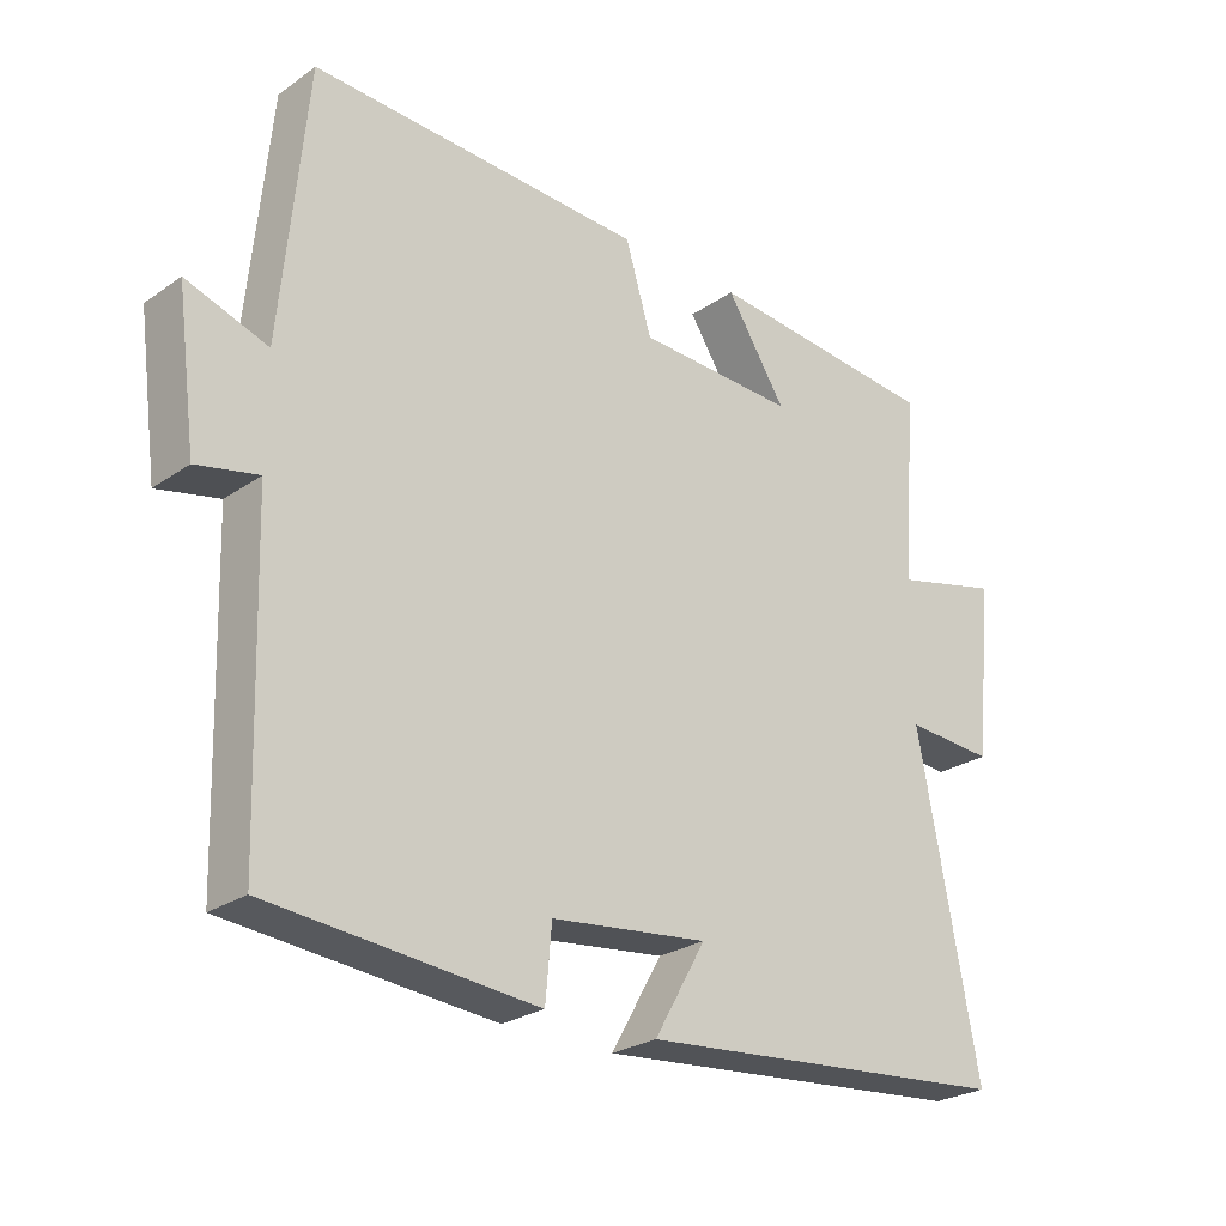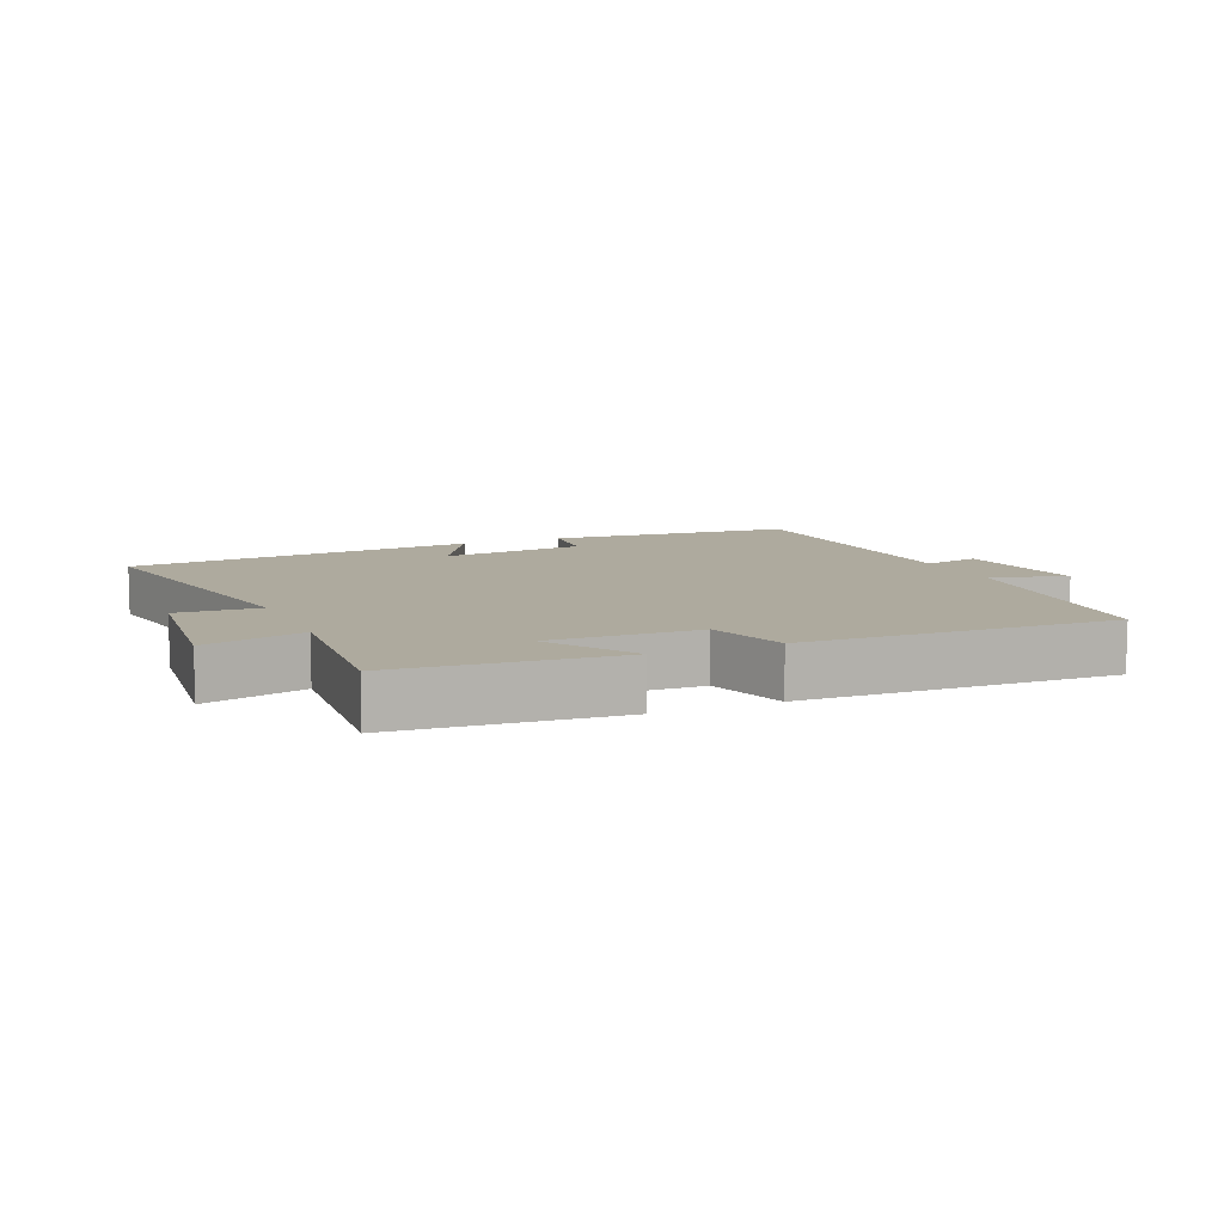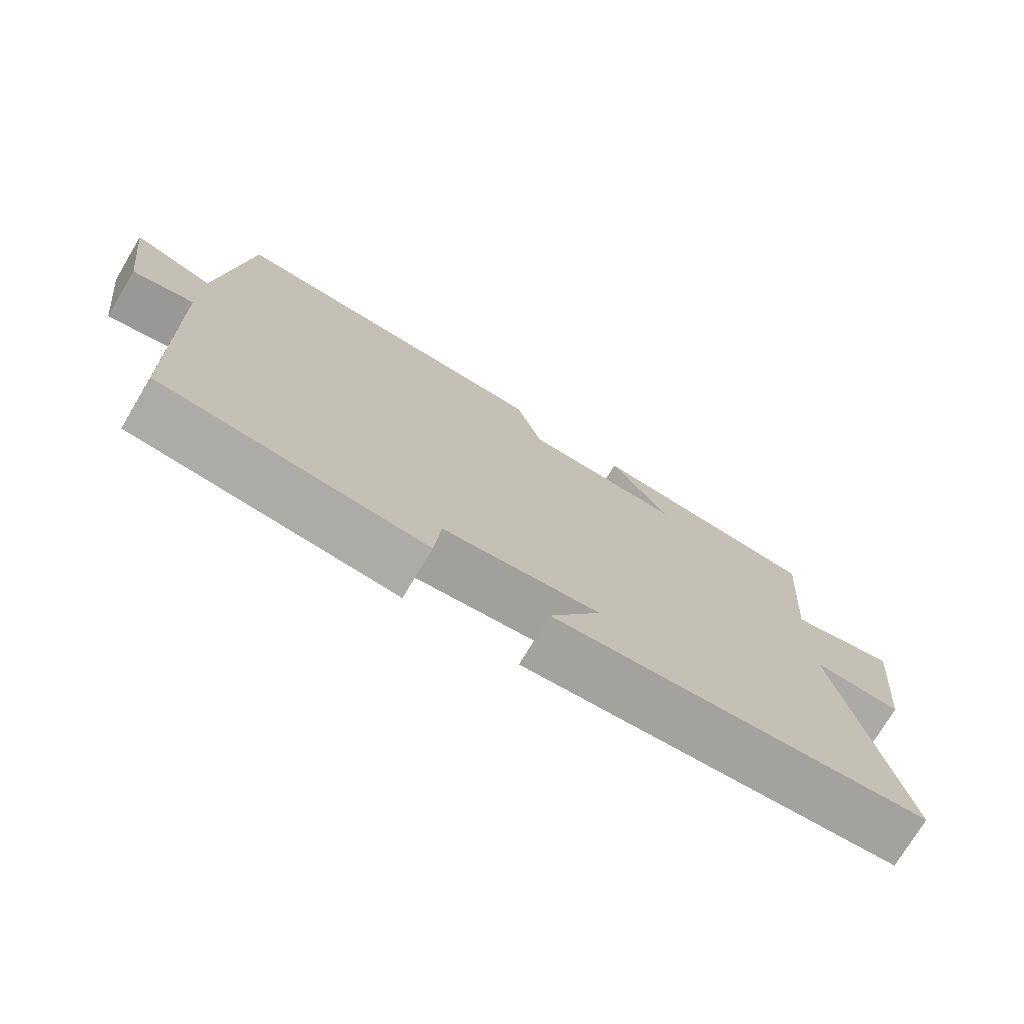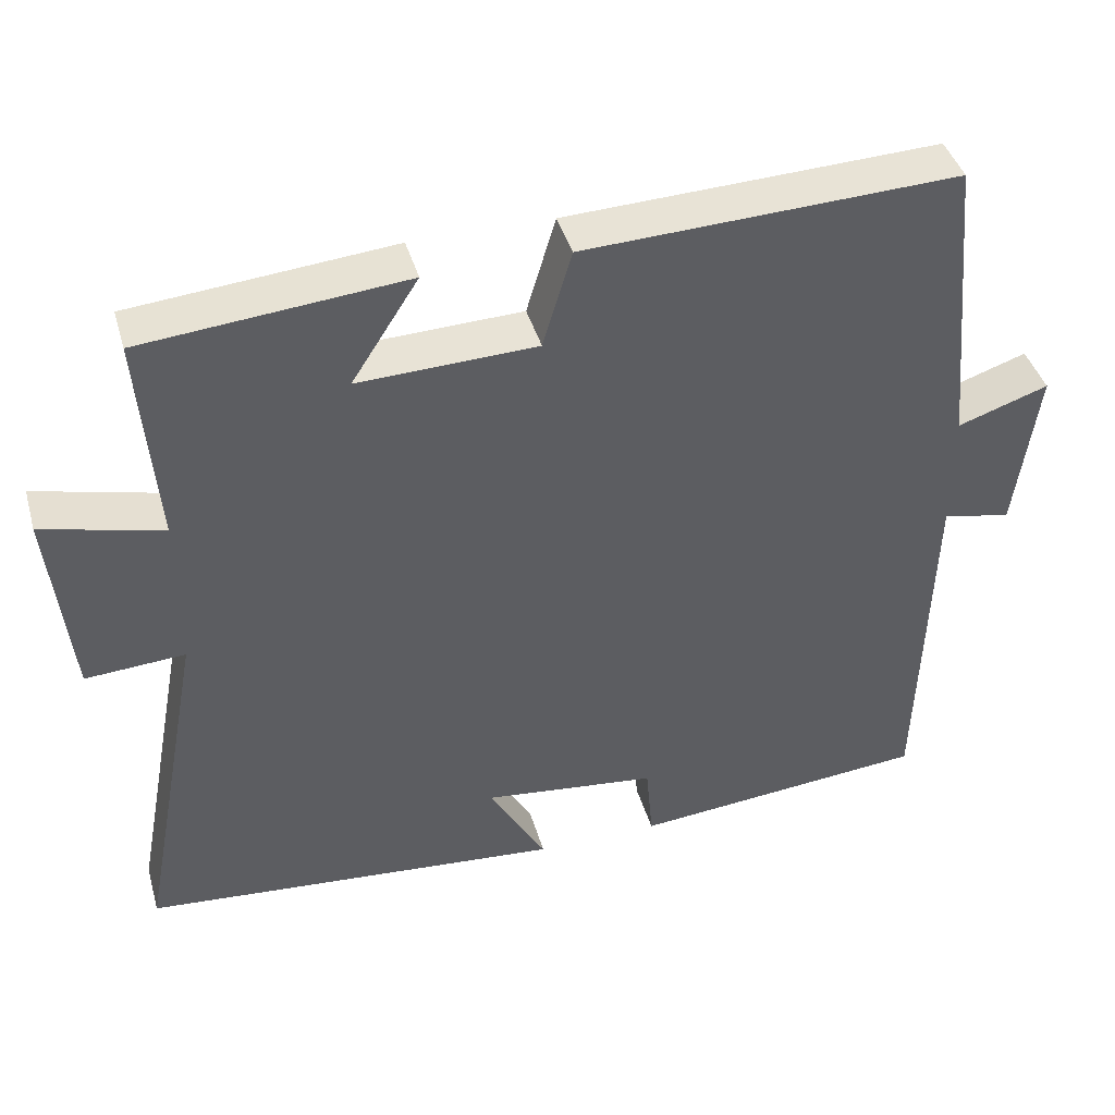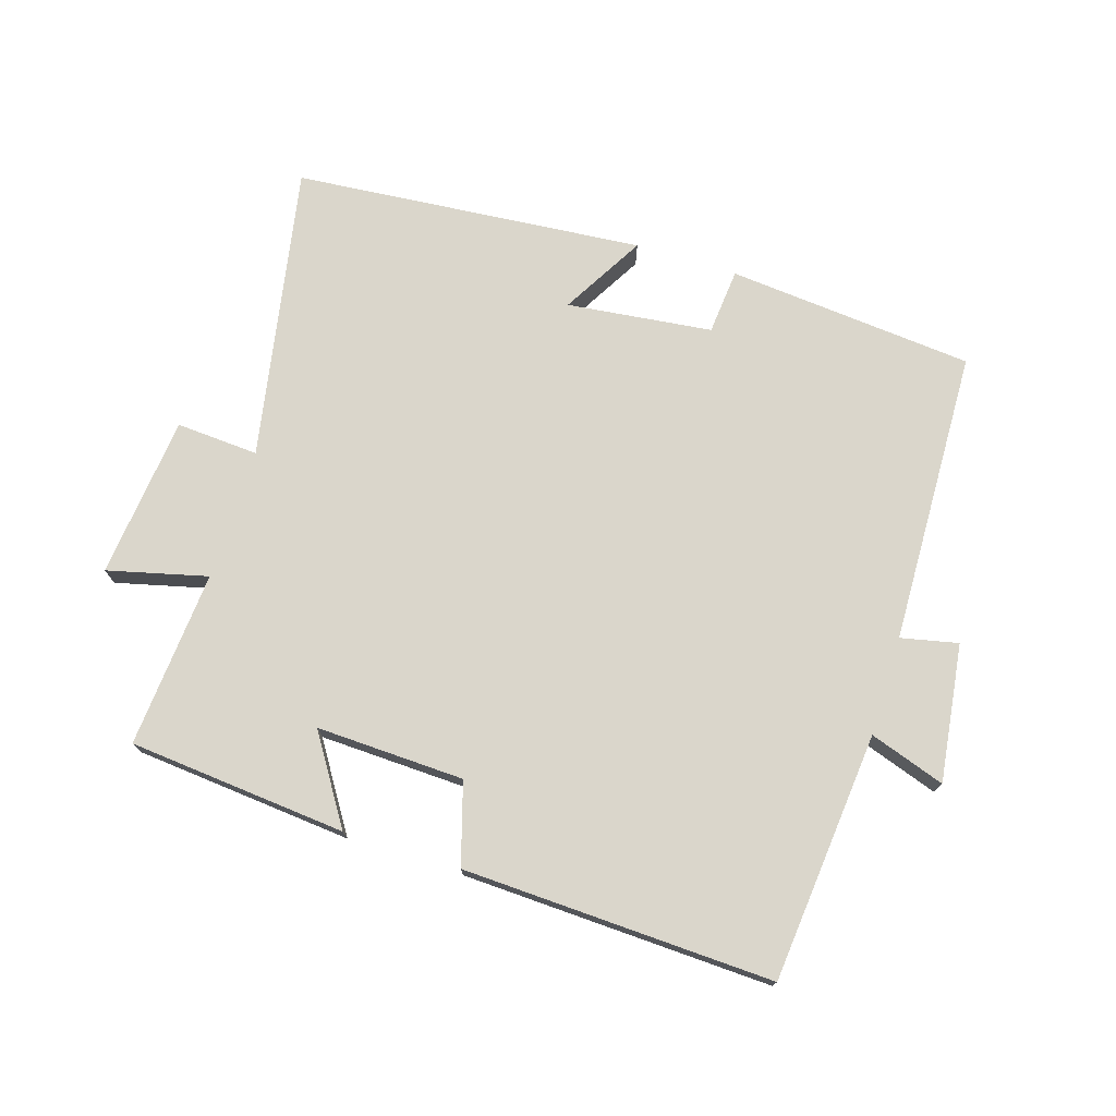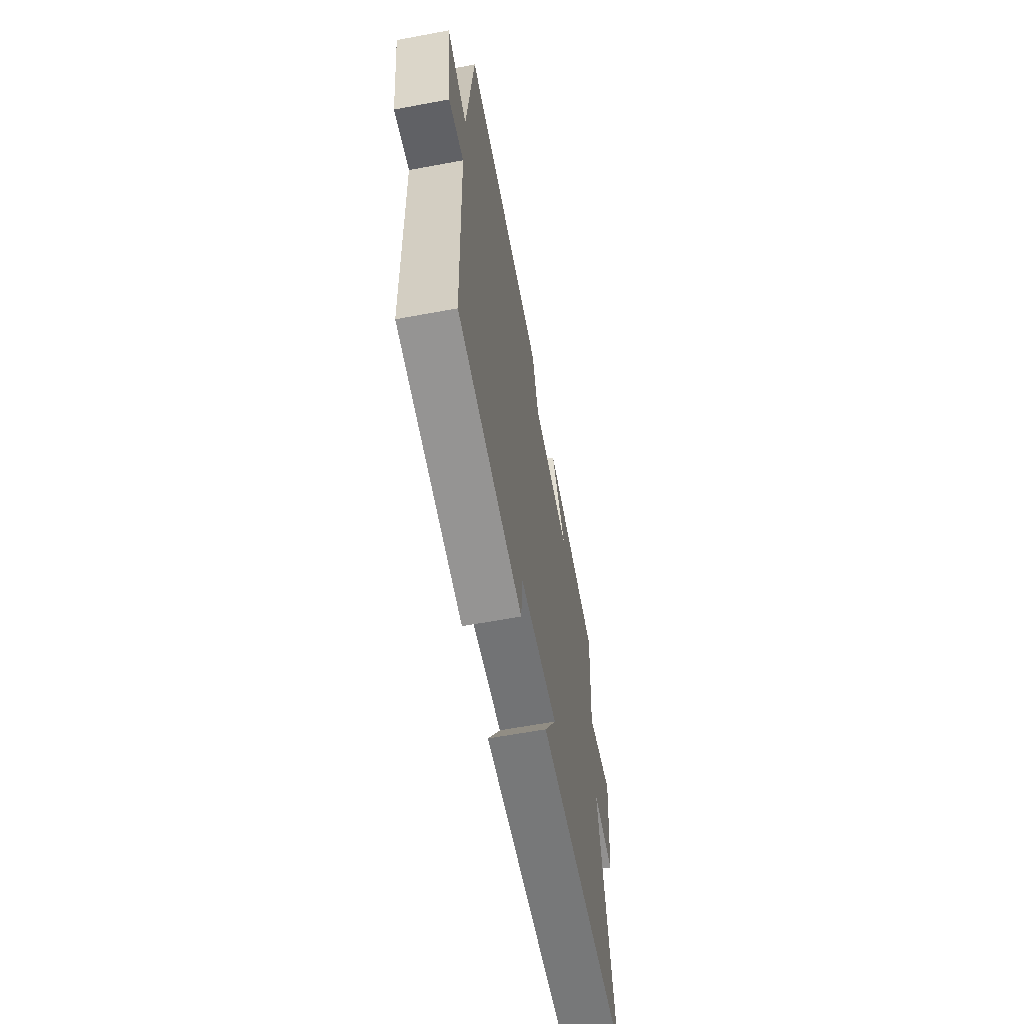
<metadata>
{"format":"obj","ext":"obj","renderer":"f3d","projection":"perspective","resolution":1024,"background":"white","views":[{"elev":-25.7,"azim":137.6,"up":"+Z"},{"elev":9.2,"azim":-23.5,"up":"+Y"},{"elev":-74.7,"azim":149.0,"up":"+Z"},{"elev":42.0,"azim":-15.8,"up":"+Z"},{"elev":74.1,"azim":17.4,"up":"+Y"},{"elev":-62.2,"azim":100.7,"up":"+Z"}]}
</metadata>
<code>
v 0.486 0.07 -0.466
v 0.109 0.07 -0.5
v 0.1 0.07 -0.399
v -0.122 0.07 -0.373
v -0.049 0.07 -0.5
v -0.585 0.07 -0.453
v -0.5 0.07 -0.002
v -0.626 0.07 -0.01
v -0.652 0.07 0.238
v -0.5 0.07 0.2
v -0.521 0.07 0.47
v -0.188 0.07 0.5
v -0.273 0.07 0.368
v -0.047 0.07 0.376
v -0.01 0.07 0.5
v 0.464 0.07 0.518
v 0.5 0.07 0.137
v 0.615 0.07 0.176
v 0.587 0.07 -0.034
v 0.5 0.07 -0.015
v 0.486 0 -0.466
v 0.109 0 -0.5
v 0.1 0 -0.399
v -0.122 0 -0.373
v -0.049 0 -0.5
v -0.585 0 -0.453
v -0.5 0 -0.002
v -0.626 0 -0.01
v -0.652 0 0.238
v -0.5 0 0.2
v -0.521 0 0.47
v -0.188 0 0.5
v -0.273 0 0.368
v -0.047 0 0.376
v -0.01 0 0.5
v 0.464 0 0.518
v 0.5 0 0.137
v 0.615 0 0.176
v 0.587 0 -0.034
v 0.5 0 -0.015
f 17 18 19 20
f 17 20 1
f 16 17 1
f 15 16 1
f 14 15 1
f 13 14 1
f 10 11 12 13
f 10 13 1
f 7 8 9 10
f 7 10 1
f 4 5 6 7
f 3 4 7
f 3 7 1
f 1 2 3
f 40 39 38 37
f 21 40 37
f 21 37 36
f 21 36 35
f 21 35 34
f 21 34 33
f 33 32 31 30
f 21 33 30
f 30 29 28 27
f 21 30 27
f 27 26 25 24
f 27 24 23
f 21 27 23
f 23 22 21
f 1 21 22 2
f 2 22 23 3
f 3 23 24 4
f 4 24 25 5
f 5 25 26 6
f 6 26 27 7
f 7 27 28 8
f 8 28 29 9
f 9 29 30 10
f 10 30 31 11
f 11 31 32 12
f 12 32 33 13
f 13 33 34 14
f 14 34 35 15
f 15 35 36 16
f 16 36 37 17
f 17 37 38 18
f 18 38 39 19
f 19 39 40 20
f 20 40 21 1

</code>
